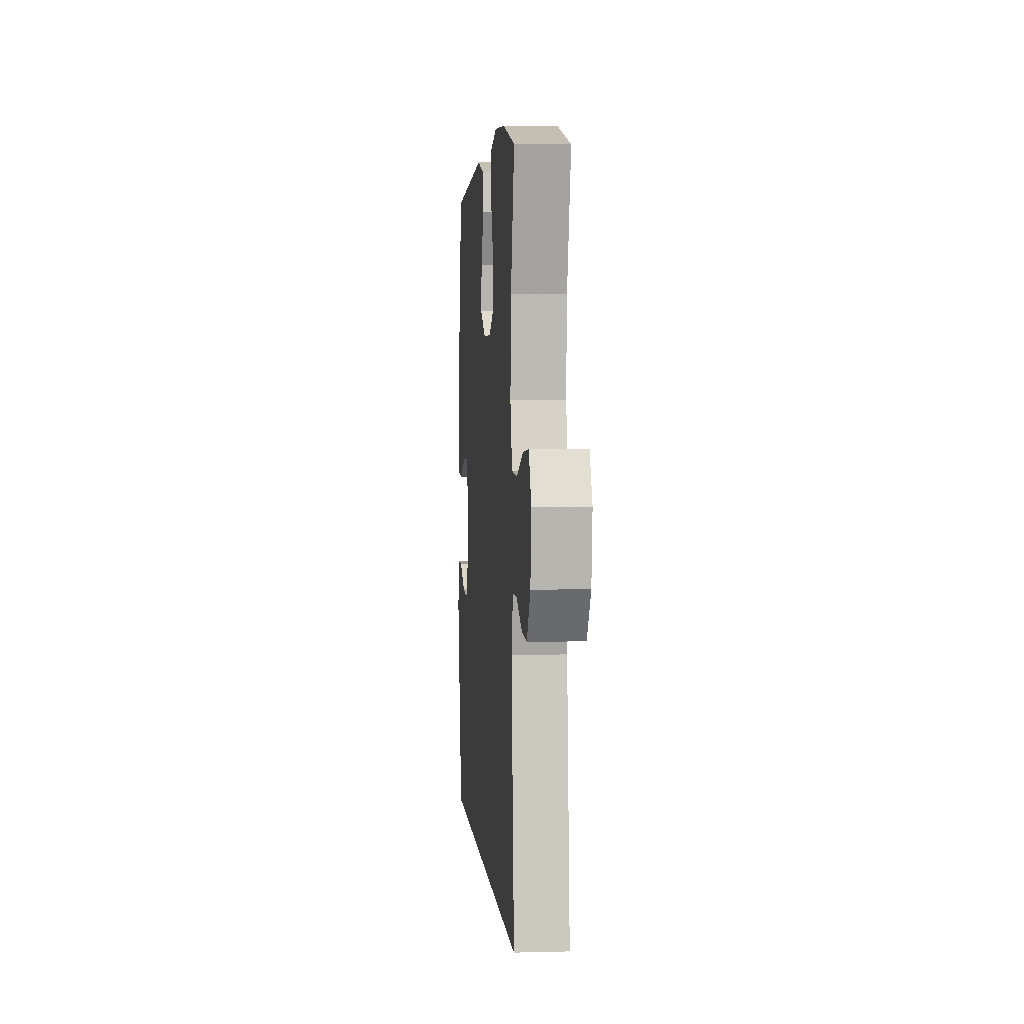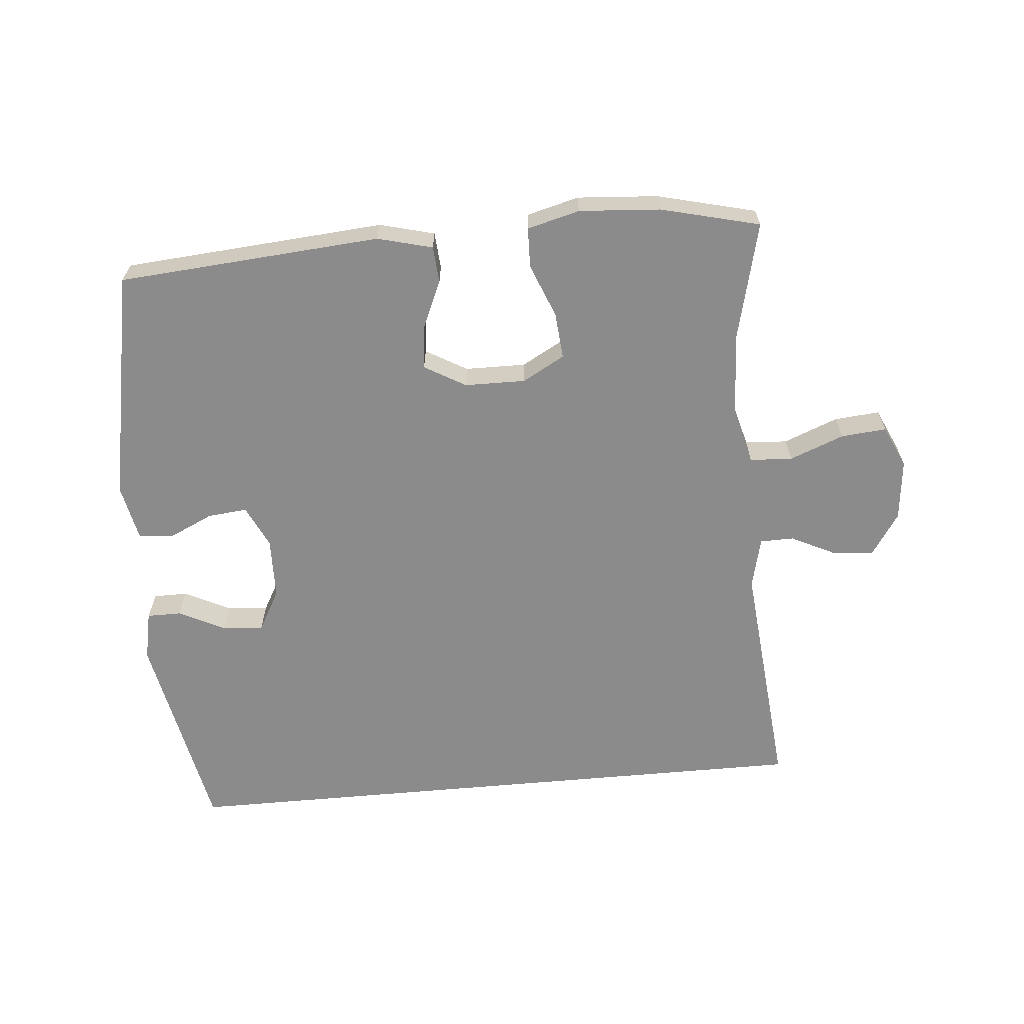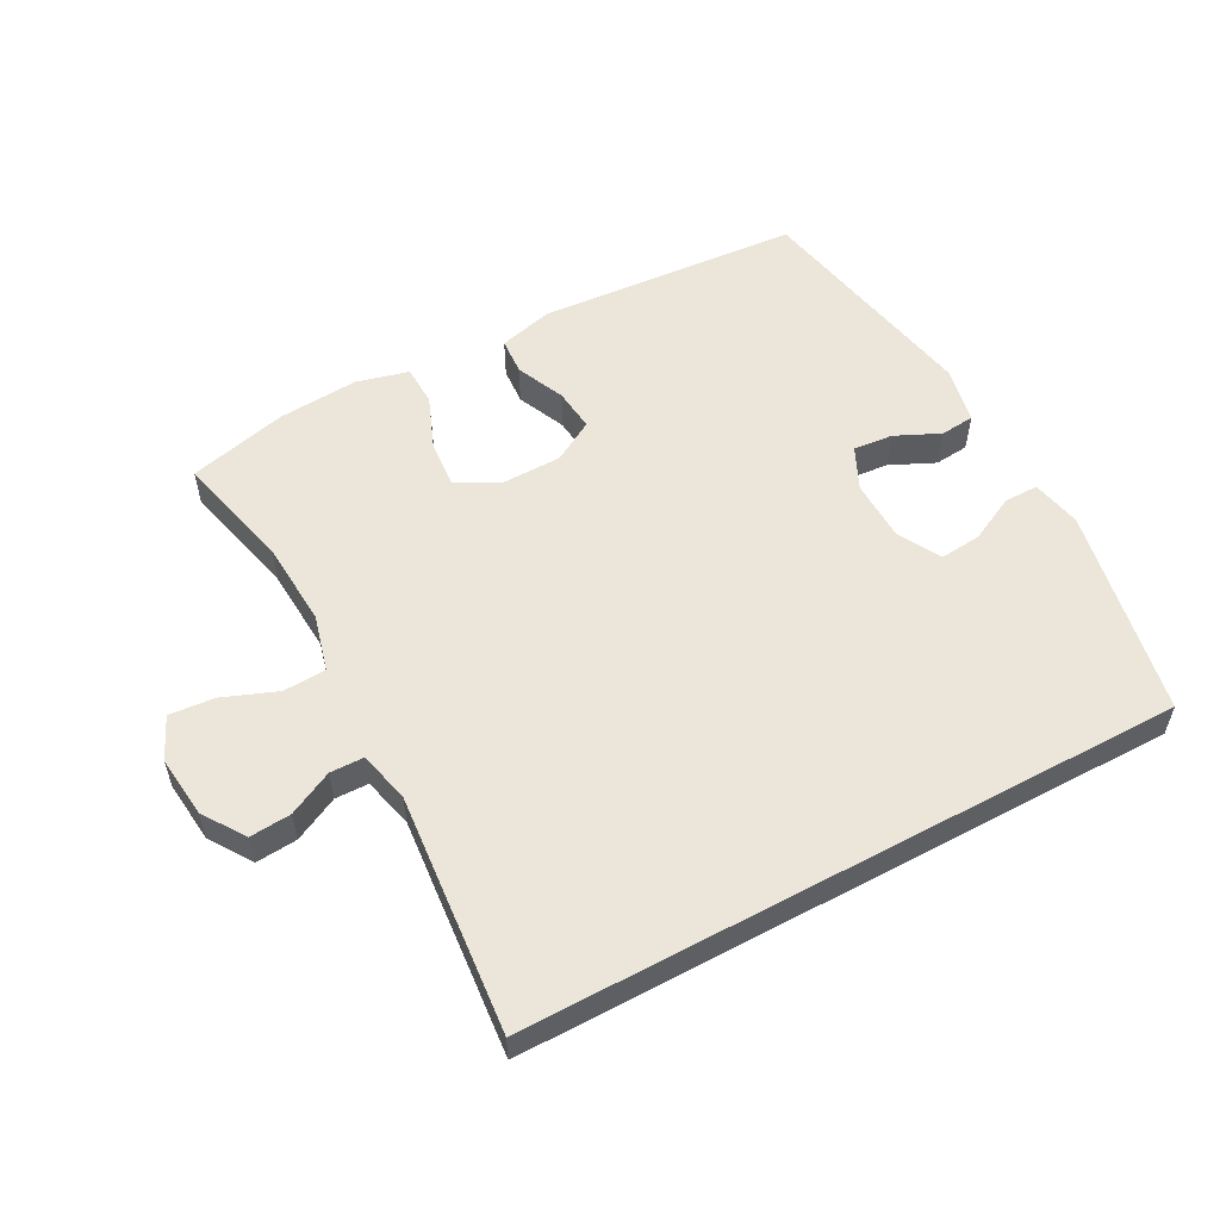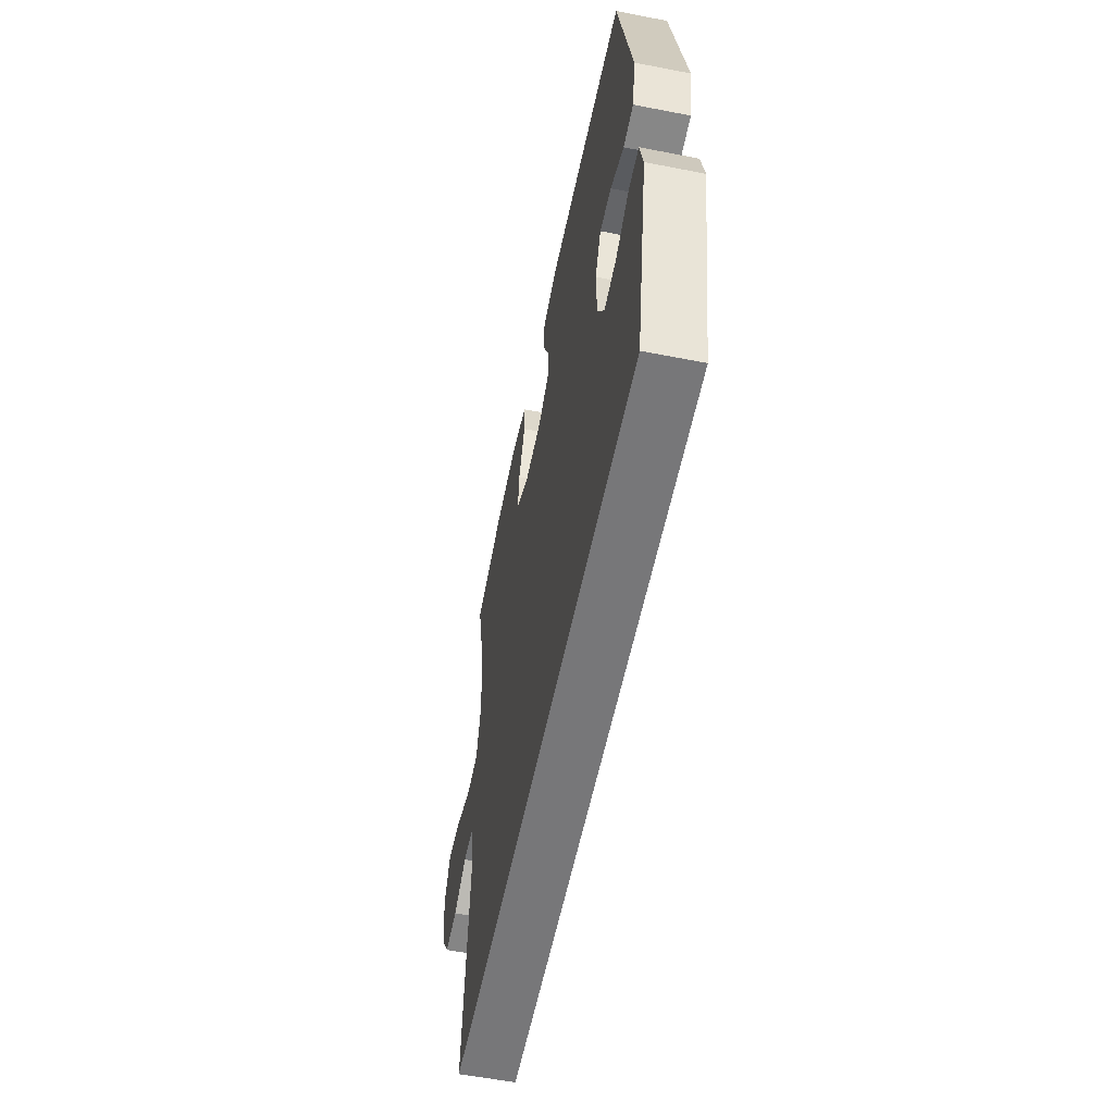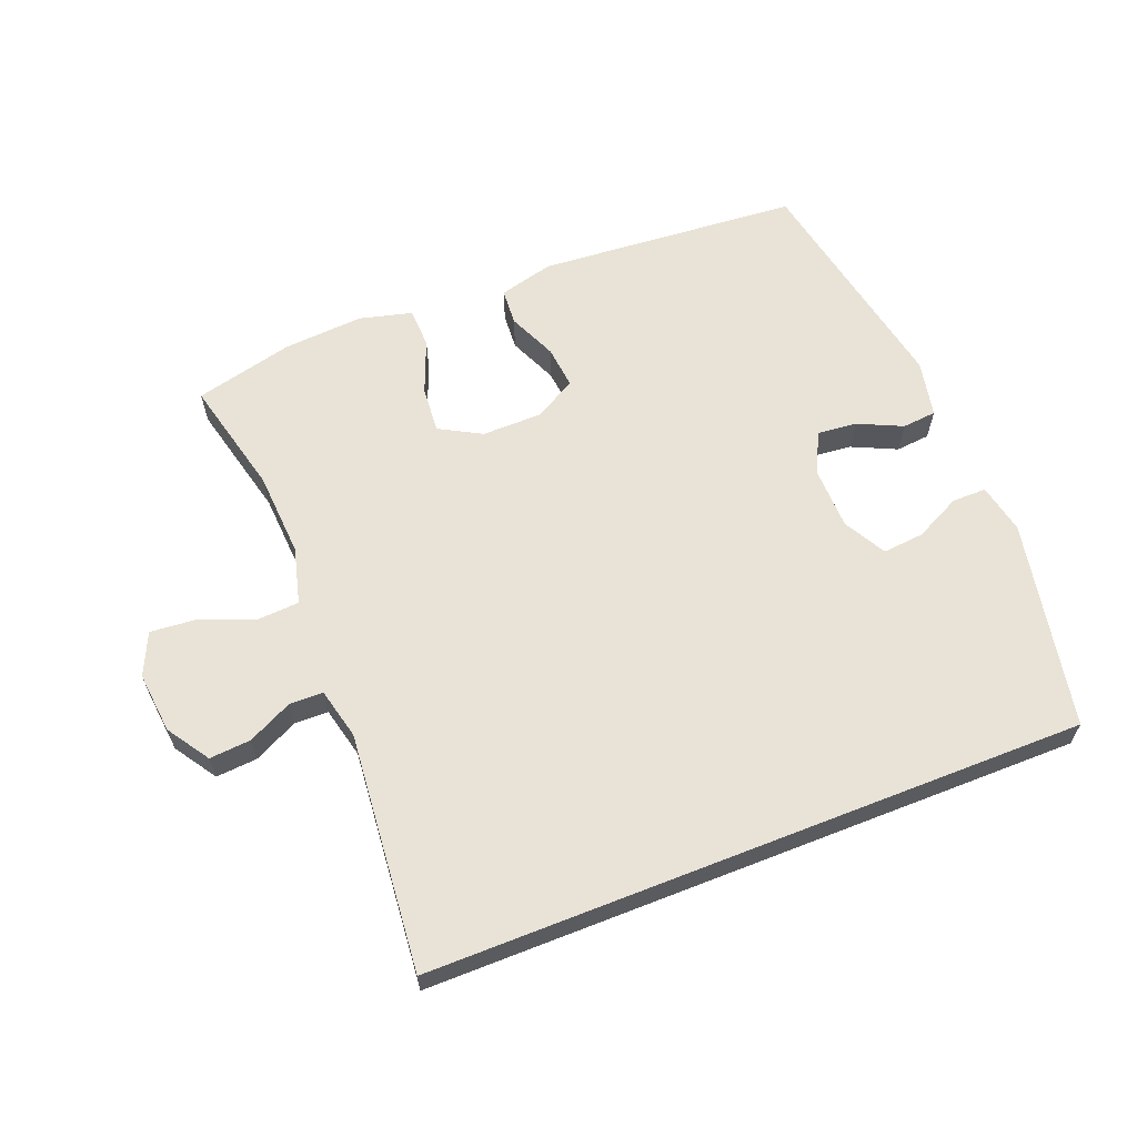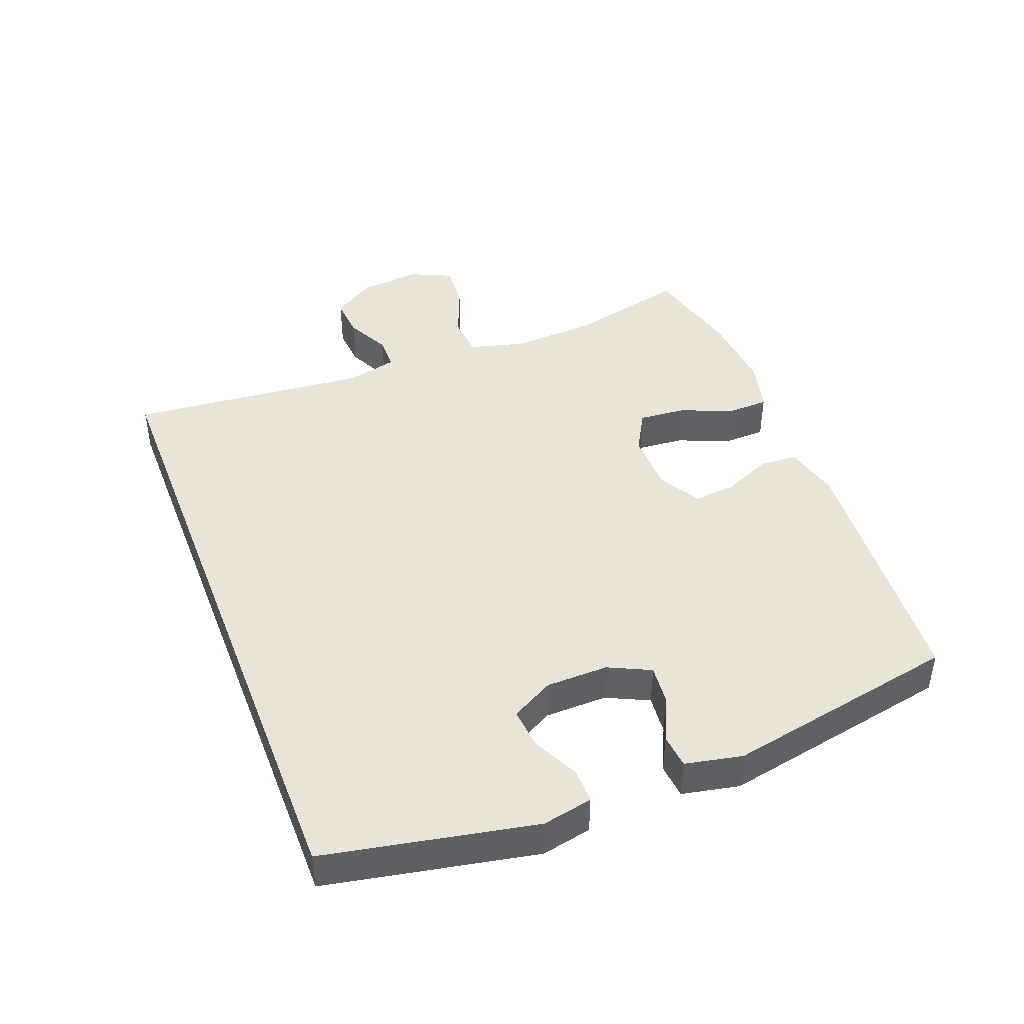
<metadata>
{"format":"obj","ext":"obj","renderer":"f3d","projection":"perspective","resolution":1024,"background":"white","views":[{"elev":3.6,"azim":85.0,"up":"+Z"},{"elev":-63.8,"azim":5.2,"up":"+Y"},{"elev":55.7,"azim":151.7,"up":"+Y"},{"elev":-57.2,"azim":-101.5,"up":"+Z"},{"elev":62.5,"azim":158.5,"up":"+Y"},{"elev":43.3,"azim":-111.0,"up":"+Y"}]}
</metadata>
<code>
v 0.5 0.07 0.5
v 0.456 0.07 0.319
v 0.448 0.07 0.187
v 0.471 0.07 0.1
v 0.537 0.07 0.096
v 0.621 0.07 0.129
v 0.691 0.07 0.135
v 0.721 0.07 0.07
v 0.711 0.07 -0.025
v 0.668 0.07 -0.09
v 0.604 0.07 -0.085
v 0.535 0.07 -0.051
v 0.483 0.07 -0.052
v 0.464 0.07 -0.131
v 0.498 0.07 -0.5
v -0.517 0.07 -0.5
v -0.58 0.07 -0.177
v -0.564 0.07 -0.1
v -0.511 0.07 -0.1
v -0.44 0.07 -0.135
v -0.376 0.07 -0.141
v -0.34 0.07 -0.076
v -0.338 0.07 0.02
v -0.369 0.07 0.085
v -0.43 0.07 0.079
v -0.499 0.07 0.047
v -0.552 0.07 0.052
v -0.57 0.07 0.14
v -0.5 0.07 0.5
v -0.094 0.07 0.531
v -0.009 0.07 0.509
v -0.005 0.07 0.452
v -0.038 0.07 0.377
v -0.045 0.07 0.311
v 0.019 0.07 0.274
v 0.113 0.07 0.273
v 0.178 0.07 0.309
v 0.172 0.07 0.381
v 0.139 0.07 0.464
v 0.141 0.07 0.526
v 0.222 0.07 0.547
v 0.347 0.07 0.538
v 0.5 0 0.5
v 0.456 0 0.319
v 0.448 0 0.187
v 0.471 0 0.1
v 0.537 0 0.096
v 0.621 0 0.129
v 0.691 0 0.135
v 0.721 0 0.07
v 0.711 0 -0.025
v 0.668 0 -0.09
v 0.604 0 -0.085
v 0.535 0 -0.051
v 0.483 0 -0.052
v 0.464 0 -0.131
v 0.498 0 -0.5
v -0.517 0 -0.5
v -0.58 0 -0.177
v -0.564 0 -0.1
v -0.511 0 -0.1
v -0.44 0 -0.135
v -0.376 0 -0.141
v -0.34 0 -0.076
v -0.338 0 0.02
v -0.369 0 0.085
v -0.43 0 0.079
v -0.499 0 0.047
v -0.552 0 0.052
v -0.57 0 0.14
v -0.5 0 0.5
v -0.094 0 0.531
v -0.009 0 0.509
v -0.005 0 0.452
v -0.038 0 0.377
v -0.045 0 0.311
v 0.019 0 0.274
v 0.113 0 0.273
v 0.178 0 0.309
v 0.172 0 0.381
v 0.139 0 0.464
v 0.141 0 0.526
v 0.222 0 0.547
v 0.347 0 0.538
f 42 1 2
f 41 42 2
f 40 41 2
f 39 40 2
f 38 39 2
f 37 38 2 3
f 36 37 3 4
f 35 36 4
f 31 32 33
f 30 31 33
f 29 30 33
f 28 29 33
f 27 28 33
f 26 27 33
f 25 26 33
f 24 25 33 34
f 23 24 34 35
f 18 19 20
f 17 18 20
f 16 17 20
f 16 20 21
f 16 21 22
f 15 16 22
f 14 15 22
f 10 11 12
f 9 10 12
f 8 9 12
f 7 8 12
f 6 7 12
f 5 6 12
f 4 5 12 13
f 22 23 35
f 14 22 35
f 13 14 35
f 4 13 35
f 44 43 84
f 44 84 83
f 44 83 82
f 44 82 81
f 44 81 80
f 45 44 80 79
f 46 45 79 78
f 46 78 77
f 75 74 73
f 75 73 72
f 75 72 71
f 75 71 70
f 75 70 69
f 75 69 68
f 75 68 67
f 76 75 67 66
f 77 76 66 65
f 62 61 60
f 62 60 59
f 62 59 58
f 63 62 58
f 64 63 58
f 64 58 57
f 64 57 56
f 54 53 52
f 54 52 51
f 54 51 50
f 54 50 49
f 54 49 48
f 54 48 47
f 55 54 47 46
f 77 65 64
f 77 64 56
f 77 56 55
f 77 55 46
f 1 43 44 2
f 2 44 45 3
f 3 45 46 4
f 4 46 47 5
f 5 47 48 6
f 6 48 49 7
f 7 49 50 8
f 8 50 51 9
f 9 51 52 10
f 10 52 53 11
f 11 53 54 12
f 12 54 55 13
f 13 55 56 14
f 14 56 57 15
f 15 57 58 16
f 16 58 59 17
f 17 59 60 18
f 18 60 61 19
f 19 61 62 20
f 20 62 63 21
f 21 63 64 22
f 22 64 65 23
f 23 65 66 24
f 24 66 67 25
f 25 67 68 26
f 26 68 69 27
f 27 69 70 28
f 28 70 71 29
f 29 71 72 30
f 30 72 73 31
f 31 73 74 32
f 32 74 75 33
f 33 75 76 34
f 34 76 77 35
f 35 77 78 36
f 36 78 79 37
f 37 79 80 38
f 38 80 81 39
f 39 81 82 40
f 40 82 83 41
f 41 83 84 42
f 42 84 43 1

</code>
